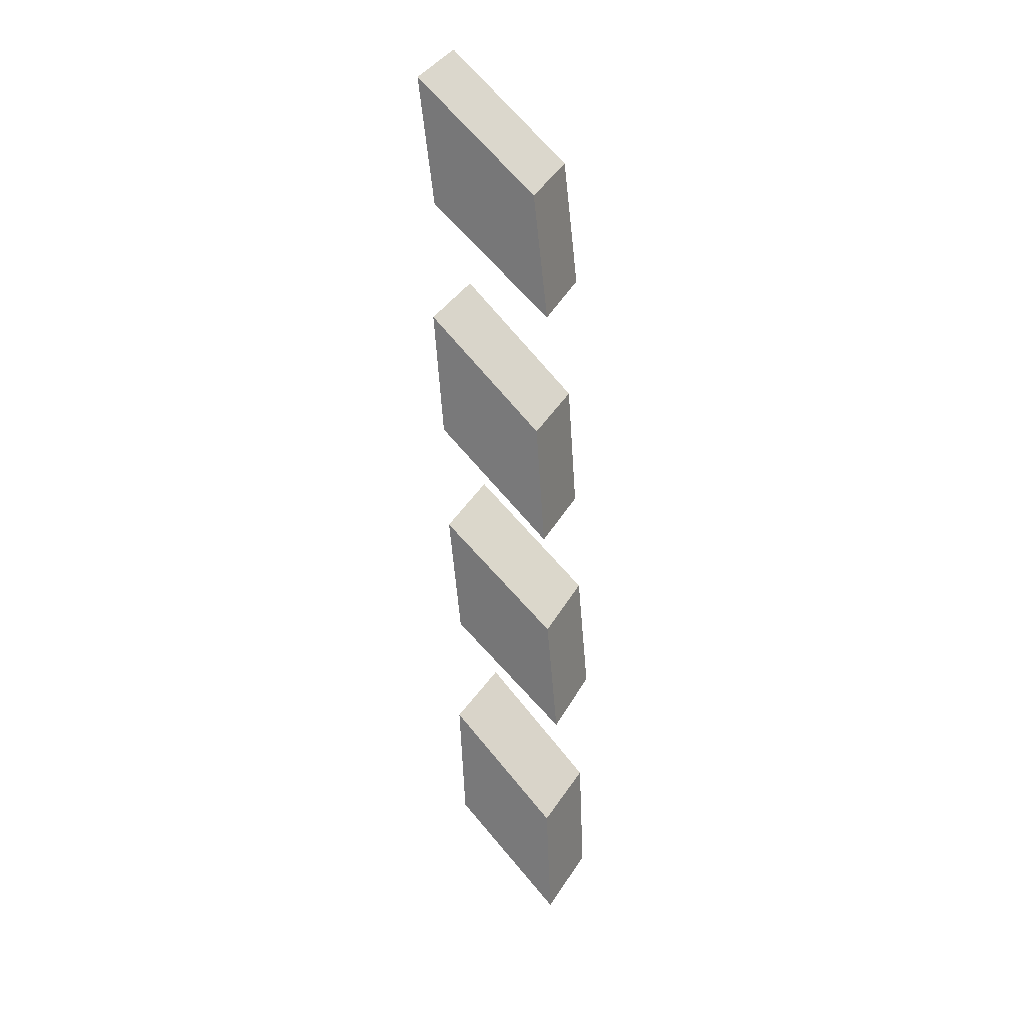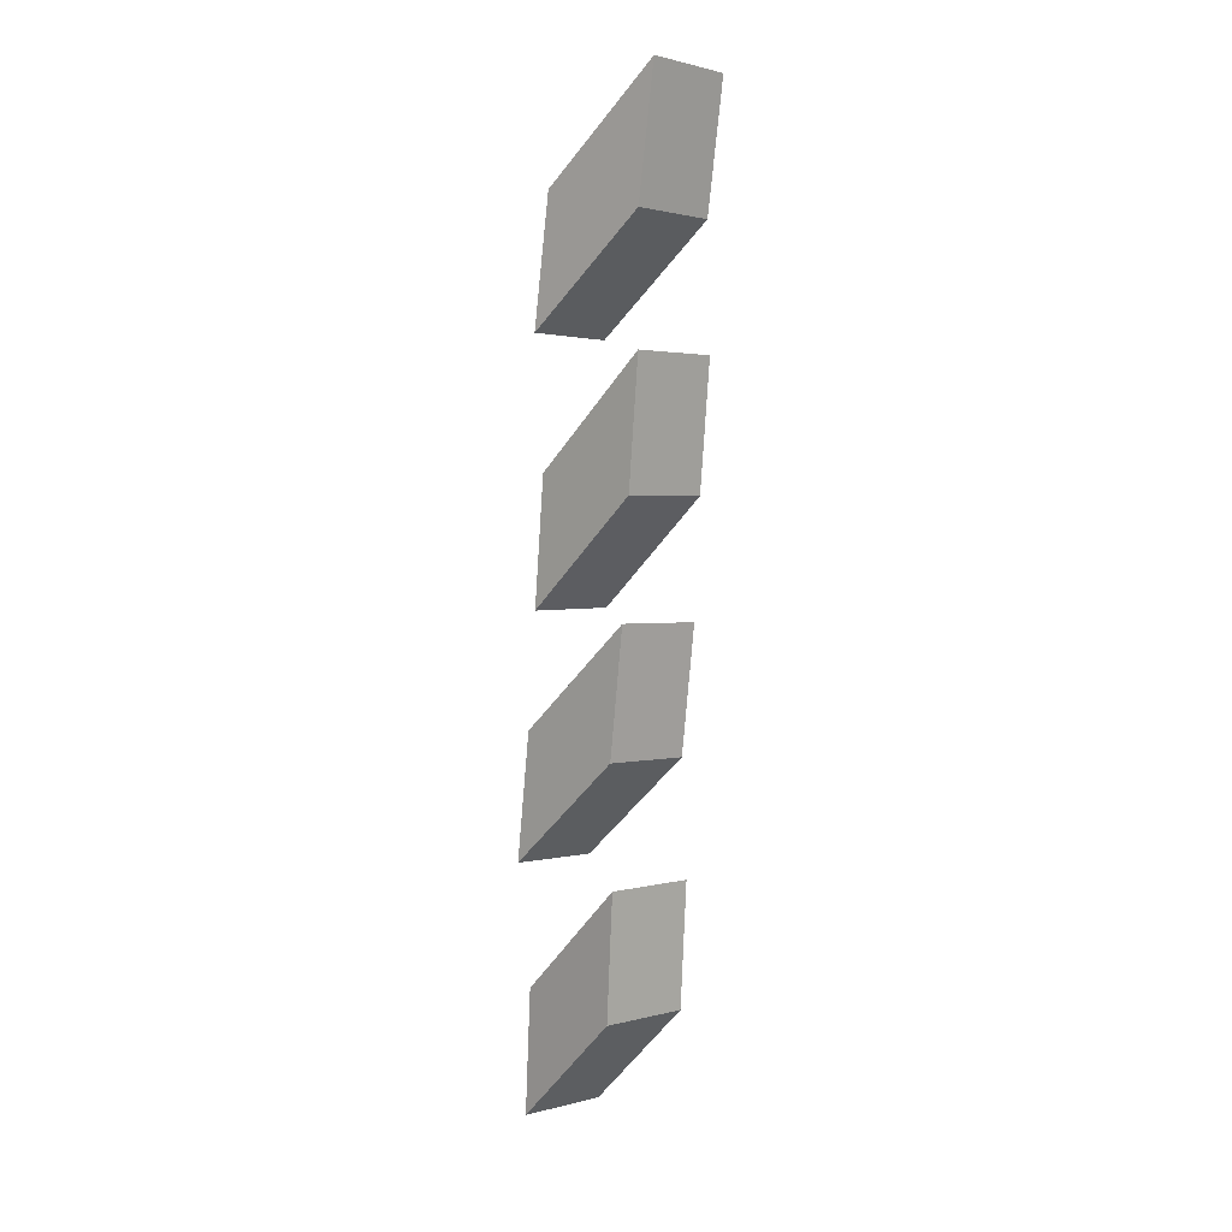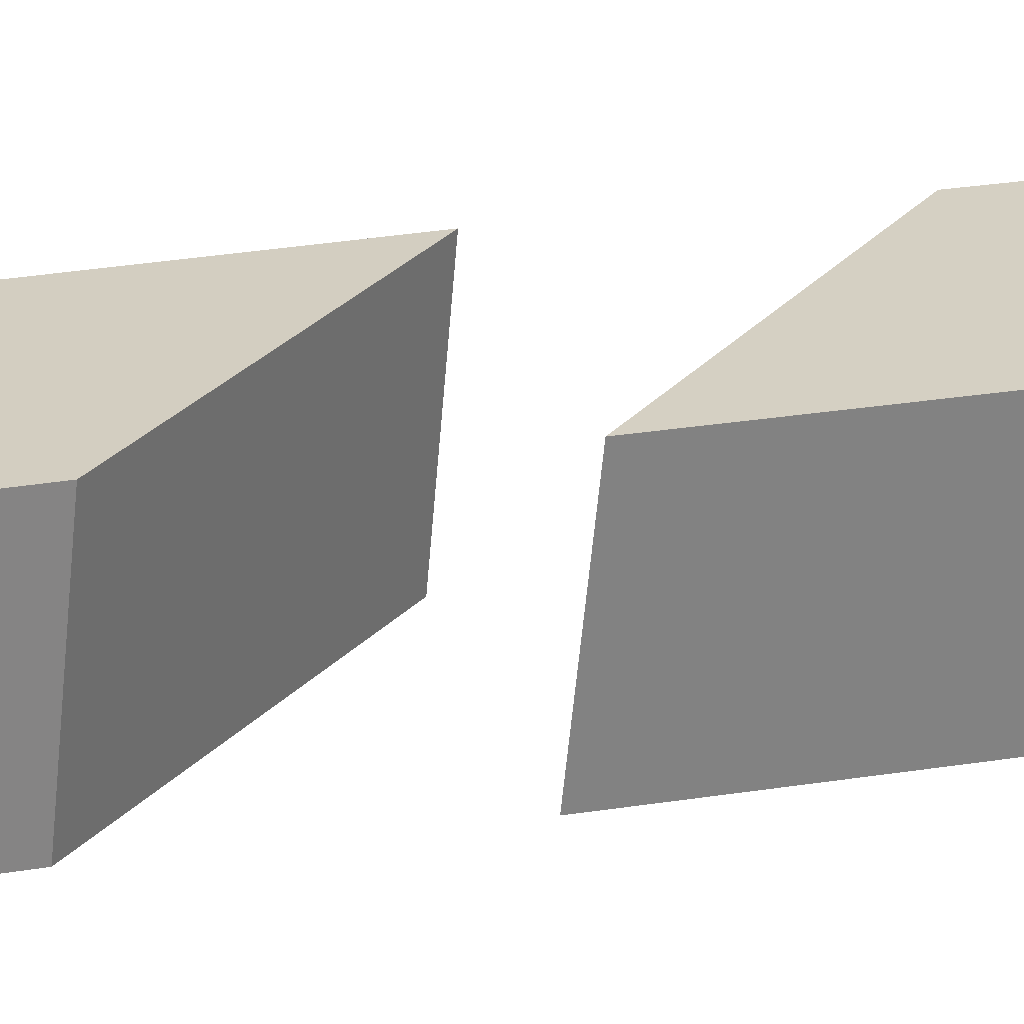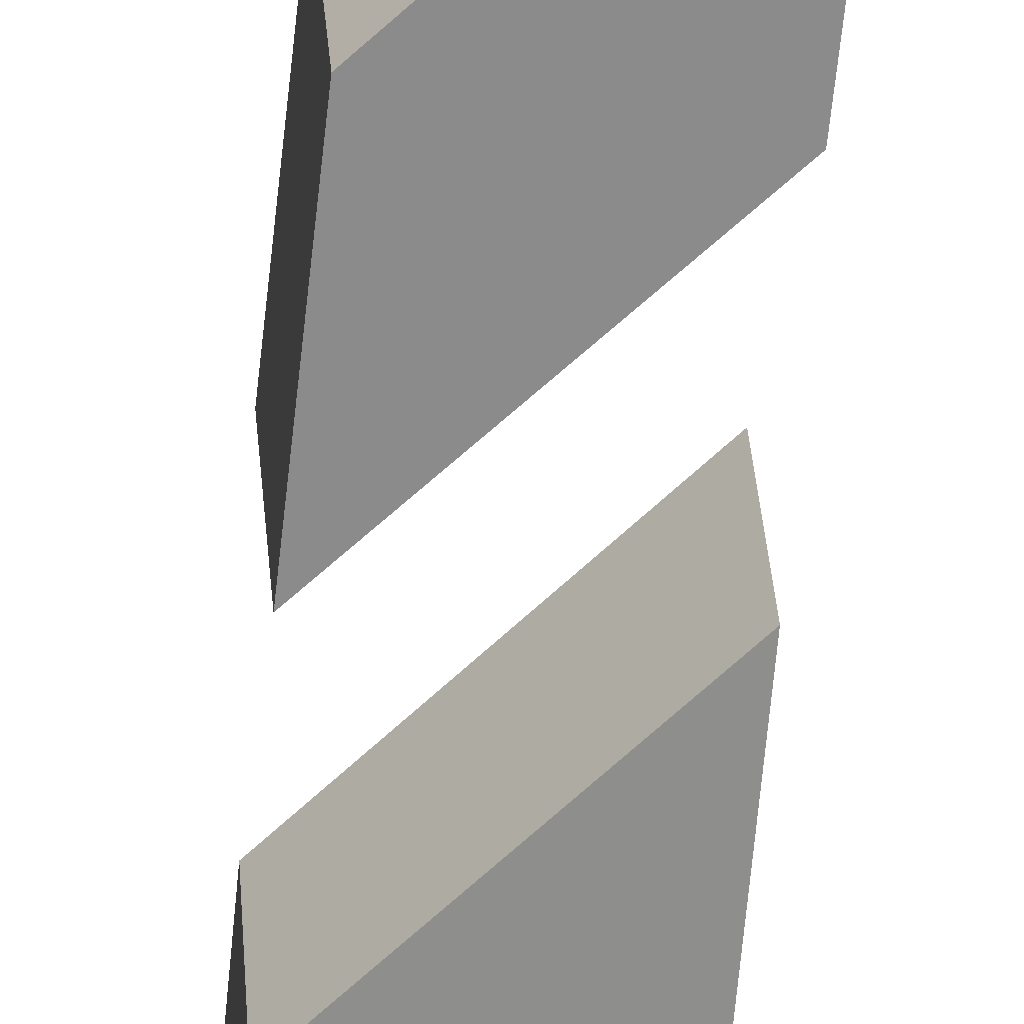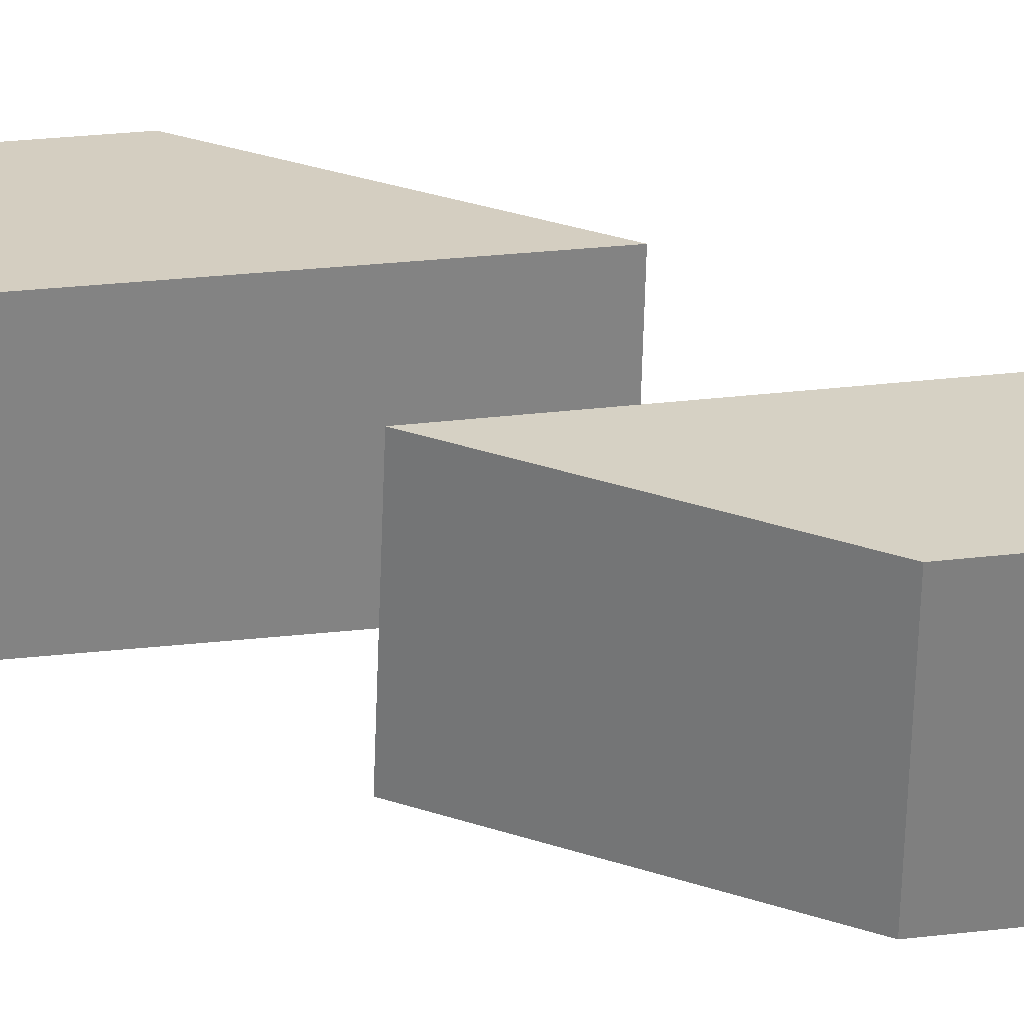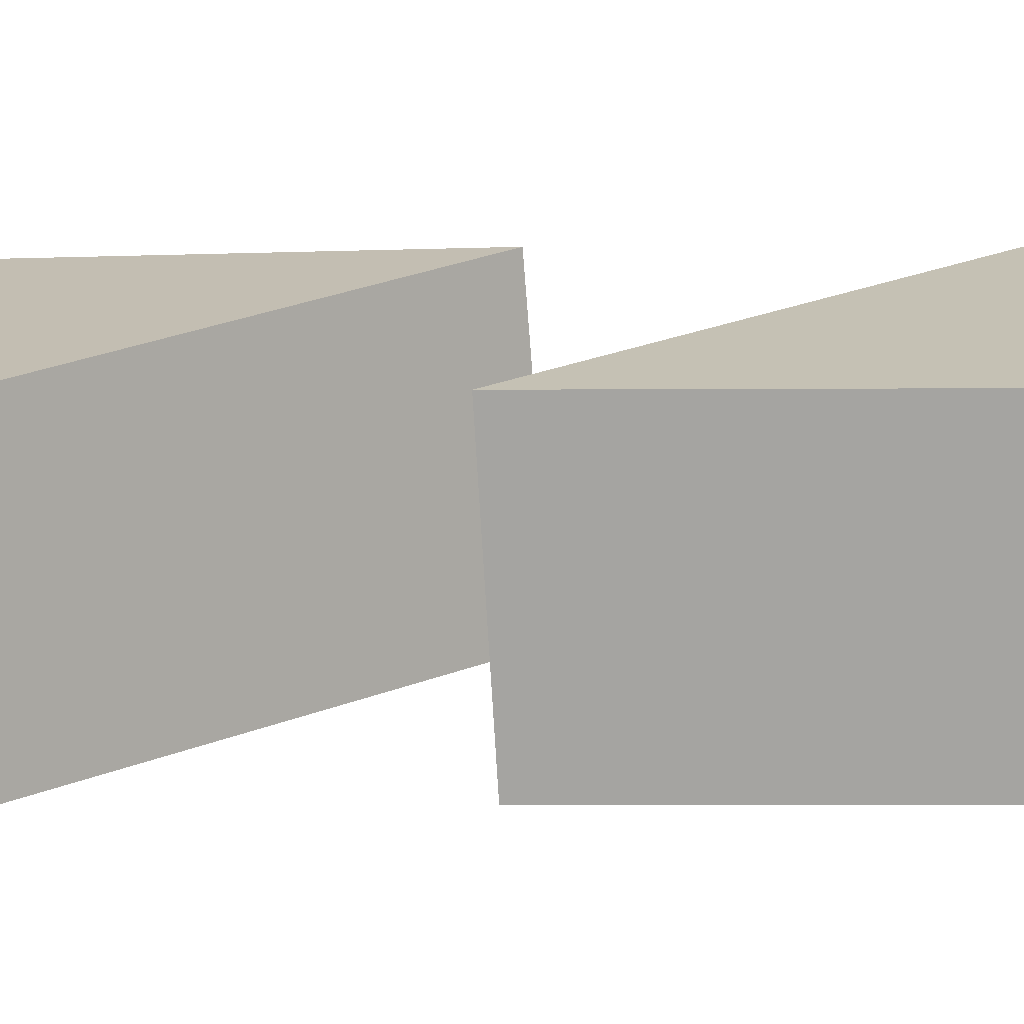
<metadata>
{"format":"obj","ext":"obj","renderer":"f3d","projection":"perspective","resolution":1024,"background":"white","views":[{"elev":26.8,"azim":-160.3,"up":"+Z"},{"elev":8.2,"azim":41.5,"up":"+Z"},{"elev":24.8,"azim":74.7,"up":"+Y"},{"elev":-66.1,"azim":178.4,"up":"+Y"},{"elev":24.0,"azim":122.5,"up":"+Y"},{"elev":19.4,"azim":-82.9,"up":"+Y"}]}
</metadata>
<code>
v -0.8644 -0.9928 0.1099
v -0.8583 -0.9906 0.2055
v -0.8621 -1.06 0.2103
v -0.8682 -1.063 0.1148
v -0.9469 -1.062 0.1254
v -0.9431 -0.9918 0.1206
v -0.9493 -0.9941 0.02509
v -0.9531 -1.064 0.02992
v -0.8621 -1.06 0.2103
v -0.9469 -1.062 0.1254
v -0.9531 -1.064 0.02992
v -0.8682 -1.063 0.1148
v -0.9493 -0.9941 0.02509
v -0.9431 -0.9918 0.1206
v -0.8583 -0.9906 0.2055
v -0.8644 -0.9928 0.1099
v -0.9531 -1.064 0.02992
v -0.9493 -0.9941 0.02509
v -0.8644 -0.9928 0.1099
v -0.8682 -1.063 0.1148
v -0.8583 -0.9906 0.2055
v -0.9431 -0.9918 0.1206
v -0.9469 -1.062 0.1254
v -0.8621 -1.06 0.2103
v -0.8767 -0.9966 -0.2568
v -0.8729 -0.9951 -0.1612
v -0.8811 -1.065 -0.1568
v -0.8849 -1.066 -0.2525
v -0.9636 -1.06 -0.2439
v -0.9554 -0.9908 -0.2482
v -0.9592 -0.9922 -0.3439
v -0.9674 -1.062 -0.3395
v -0.8811 -1.065 -0.1568
v -0.9636 -1.06 -0.2439
v -0.9674 -1.062 -0.3395
v -0.8849 -1.066 -0.2525
v -0.9592 -0.9922 -0.3439
v -0.9554 -0.9908 -0.2482
v -0.8729 -0.9951 -0.1612
v -0.8767 -0.9966 -0.2568
v -0.9674 -1.062 -0.3395
v -0.9592 -0.9922 -0.3439
v -0.8767 -0.9966 -0.2568
v -0.8849 -1.066 -0.2525
v -0.8729 -0.9951 -0.1612
v -0.9554 -0.9908 -0.2482
v -0.9636 -1.06 -0.2439
v -0.8811 -1.065 -0.1568
v -0.8614 -0.9903 0.2961
v -0.8515 -0.9866 0.3912
v -0.8524 -1.056 0.397
v -0.8623 -1.06 0.3018
v -0.9405 -1.062 0.3157
v -0.9396 -0.9922 0.3099
v -0.9495 -0.9959 0.2148
v -0.9504 -1.066 0.2205
v -0.8524 -1.056 0.397
v -0.9405 -1.062 0.3157
v -0.9504 -1.066 0.2205
v -0.8623 -1.06 0.3018
v -0.9495 -0.9959 0.2148
v -0.9396 -0.9922 0.3099
v -0.8515 -0.9866 0.3912
v -0.8614 -0.9903 0.2961
v -0.9504 -1.066 0.2205
v -0.9495 -0.9959 0.2148
v -0.8614 -0.9903 0.2961
v -0.8623 -1.06 0.3018
v -0.8515 -0.9866 0.3912
v -0.9396 -0.9922 0.3099
v -0.9405 -1.062 0.3157
v -0.8524 -1.056 0.397
v -0.8735 -1 -0.07243
v -0.8659 -0.9964 0.02295
v -0.8708 -1.066 0.02898
v -0.8784 -1.07 -0.0664
v -0.9569 -1.067 -0.05461
v -0.952 -0.9976 -0.06063
v -0.9596 -1.001 -0.156
v -0.9645 -1.071 -0.15
v -0.8708 -1.066 0.02898
v -0.9569 -1.067 -0.05461
v -0.9645 -1.071 -0.15
v -0.8784 -1.07 -0.0664
v -0.9596 -1.001 -0.156
v -0.952 -0.9976 -0.06063
v -0.8659 -0.9964 0.02295
v -0.8735 -1 -0.07243
v -0.9645 -1.071 -0.15
v -0.9596 -1.001 -0.156
v -0.8735 -1 -0.07243
v -0.8784 -1.07 -0.0664
v -0.8659 -0.9964 0.02295
v -0.952 -0.9976 -0.06063
v -0.9569 -1.067 -0.05461
v -0.8708 -1.066 0.02898
f 1 2 3
f 1 3 4
f 5 6 7
f 5 7 8
f 9 10 11
f 9 11 12
f 13 14 15
f 13 15 16
f 17 18 19
f 17 19 20
f 21 22 23
f 21 23 24
f 25 26 27
f 25 27 28
f 29 30 31
f 29 31 32
f 33 34 35
f 33 35 36
f 37 38 39
f 37 39 40
f 41 42 43
f 41 43 44
f 45 46 47
f 45 47 48
f 49 50 51
f 49 51 52
f 53 54 55
f 53 55 56
f 57 58 59
f 57 59 60
f 61 62 63
f 61 63 64
f 65 66 67
f 65 67 68
f 69 70 71
f 69 71 72
f 73 74 75
f 73 75 76
f 77 78 79
f 77 79 80
f 81 82 83
f 81 83 84
f 85 86 87
f 85 87 88
f 89 90 91
f 89 91 92
f 93 94 95
f 93 95 96

</code>
